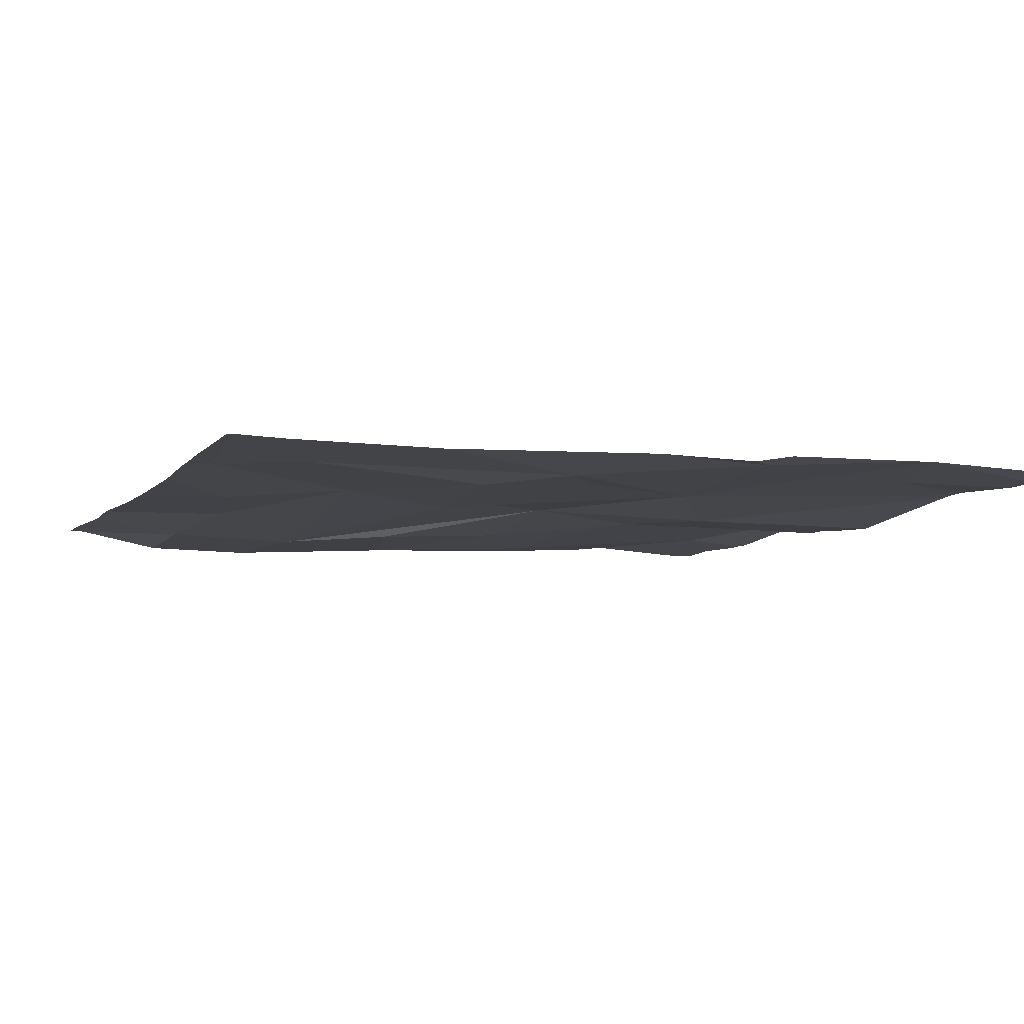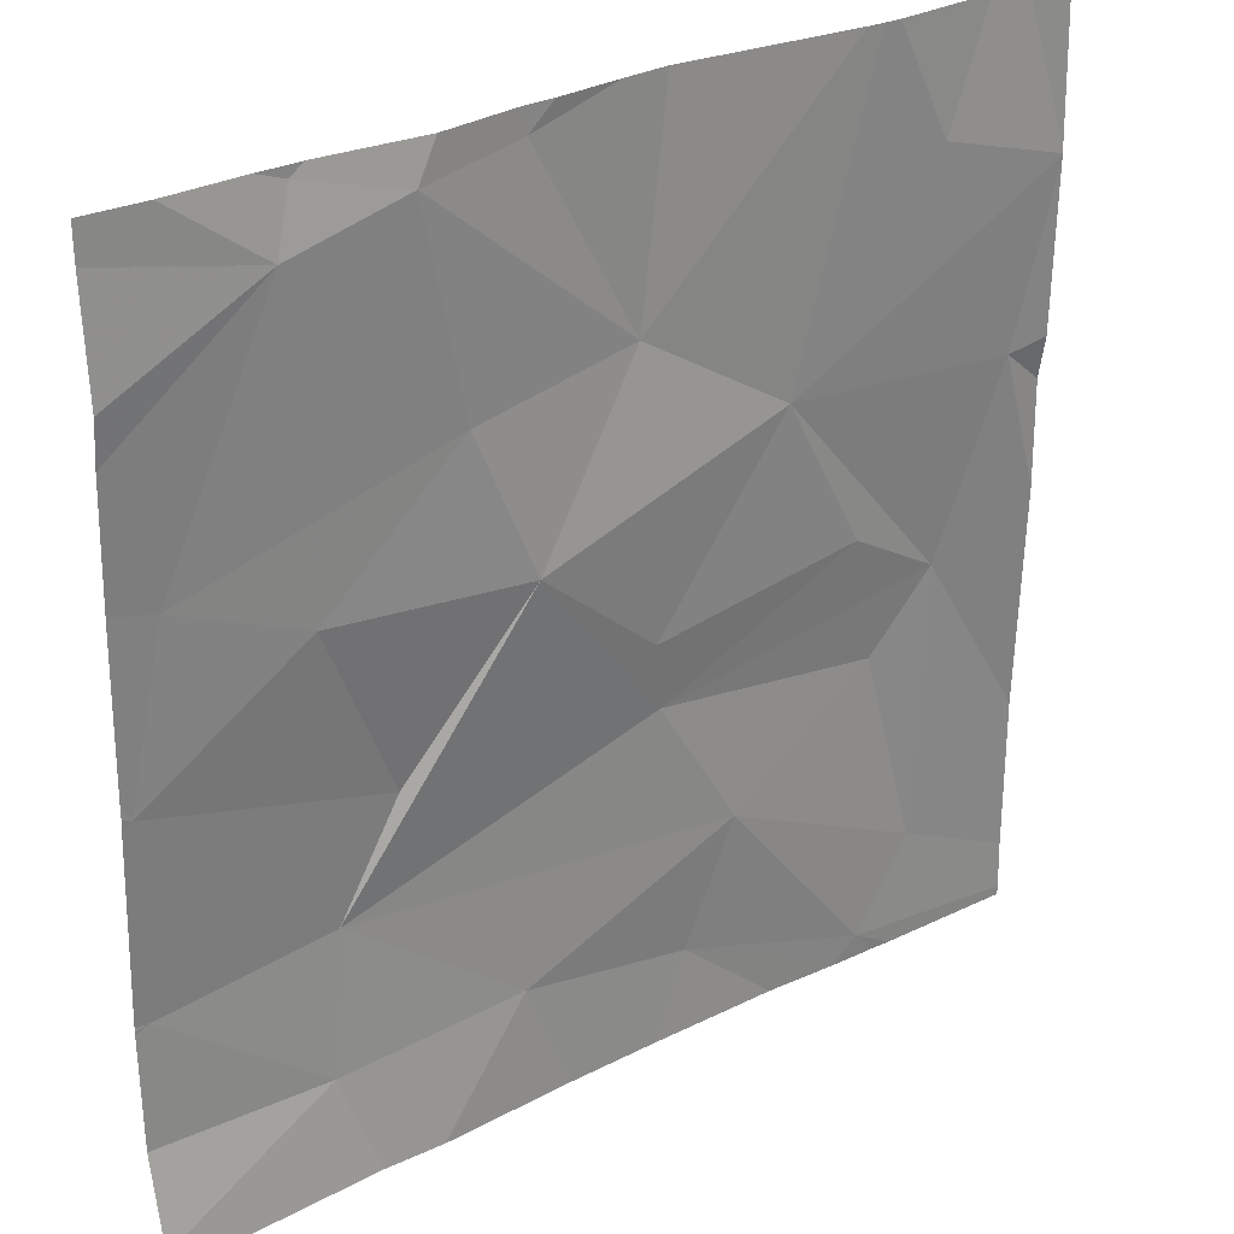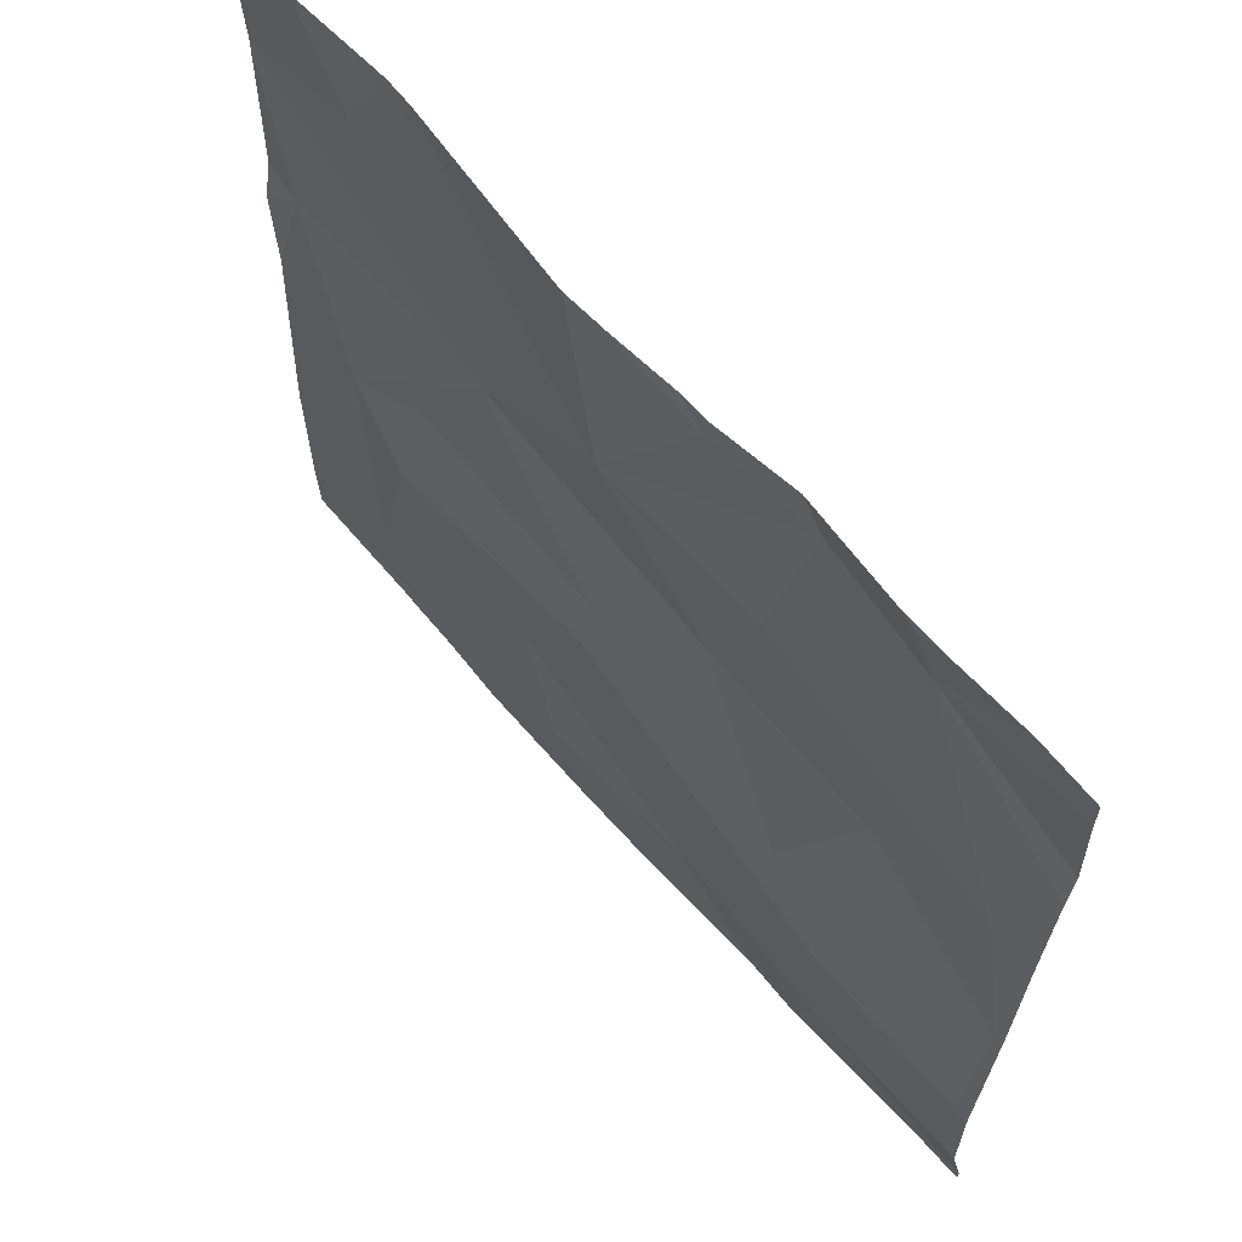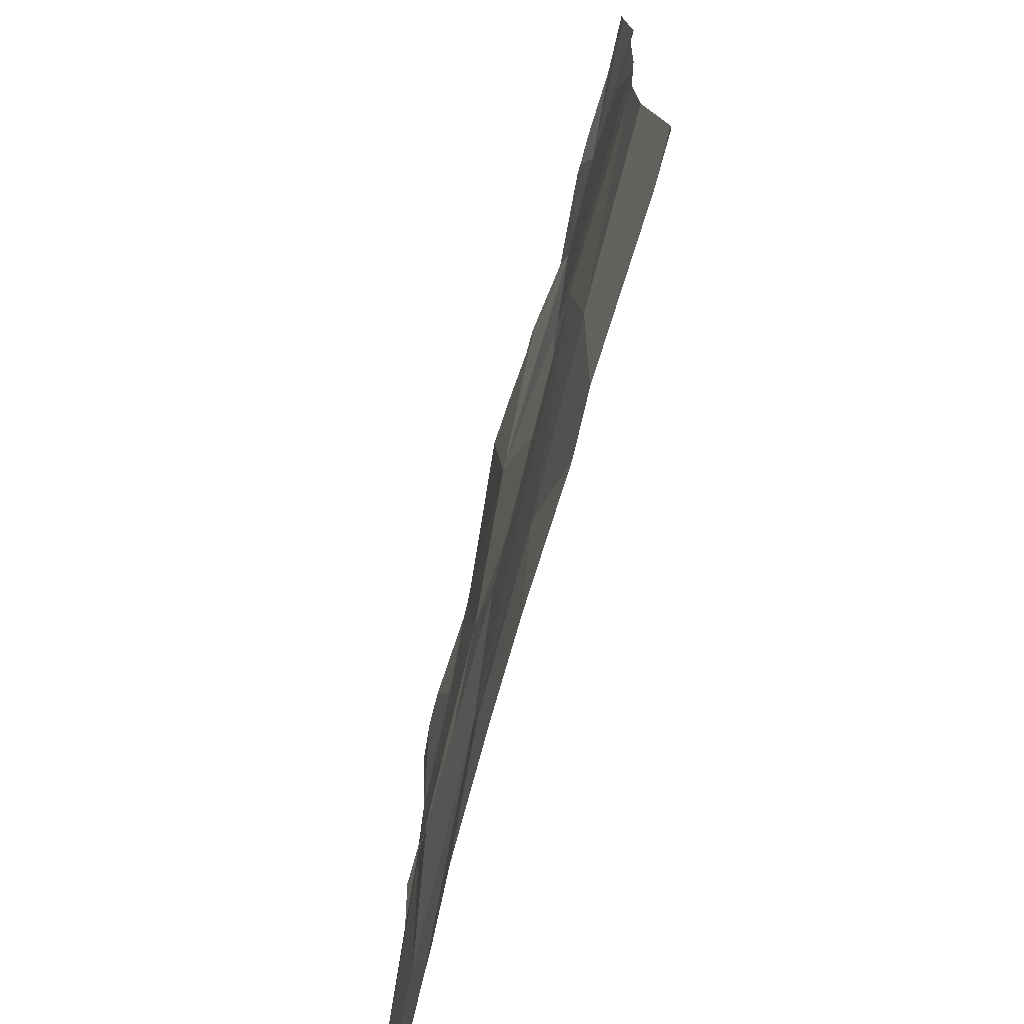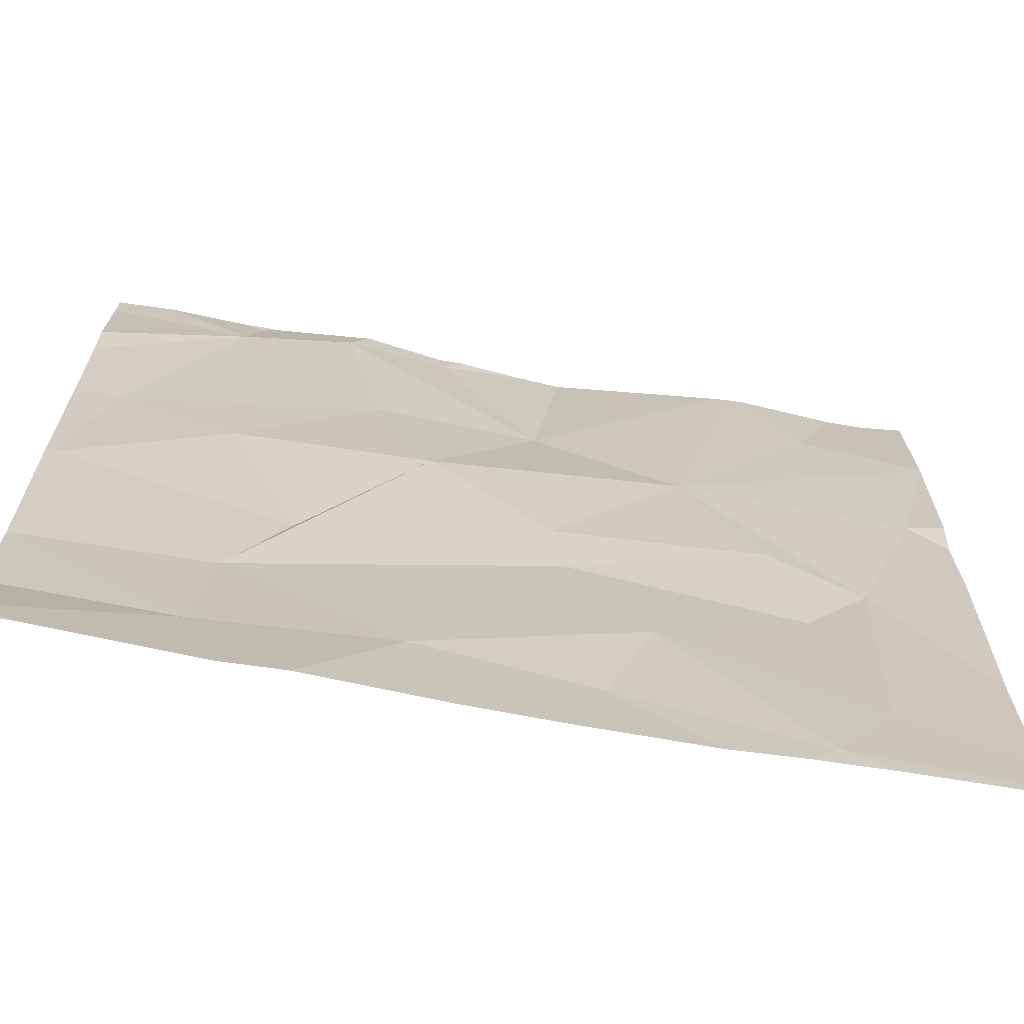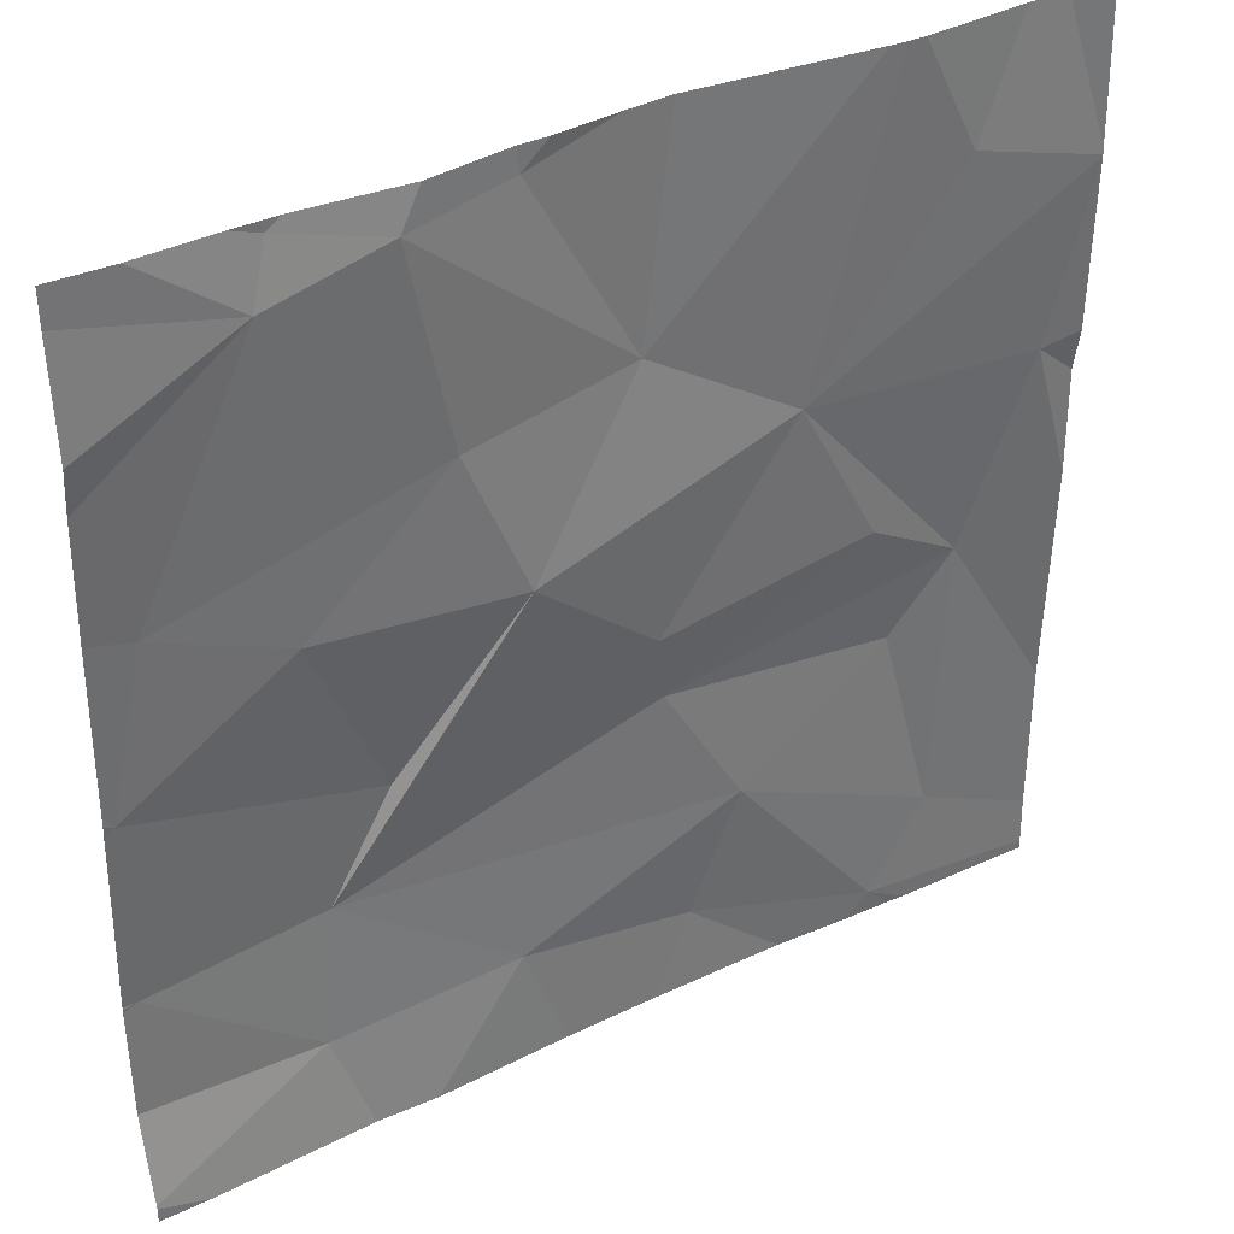
<metadata>
{"format":"obj","ext":"obj","renderer":"f3d","projection":"perspective","resolution":1024,"background":"white","views":[{"elev":-7.2,"azim":69.1,"up":"+Z"},{"elev":29.0,"azim":-36.1,"up":"+Y"},{"elev":65.1,"azim":-130.6,"up":"+Y"},{"elev":-73.6,"azim":-104.5,"up":"+Y"},{"elev":-69.5,"azim":-9.8,"up":"+Y"},{"elev":36.8,"azim":-31.1,"up":"+Y"}]}
</metadata>
<code>
v -62.72 260.6 483.3
v -62.62 256.9 483.2
v -62.52 256.8 483.2
v -62.44 256.8 483.2
v -61.87 259.1 483.3
v -62.65 260.6 483.3
v -62.05 260.6 483.3
v -64.13 260.6 483.3
v -61.87 260 483.3
v -63.02 256.8 483.2
v -62.37 257.3 483.2
v -62.31 258.5 483.2
v -63.24 257.7 483.2
v -62.58 258.1 483.2
v -63.74 260.6 483.2
v -61.87 258.7 483.3
v -61.87 259.3 483.3
v -61.87 260 483.3
v -63.57 258.3 483.2
v -63.43 257.2 483.2
v -61.87 257.7 483.2
v -64.16 257.3 483.2
v -64.88 257.9 483.2
v -64.95 257.3 483.2
v -65.62 257.8 483.2
v -65.64 258.6 483.2
v -62.04 259.3 483.3
v -62.71 258.7 483.3
v -63.05 259.3 483.3
v -63.61 258.6 483.3
v -64.13 259 483.3
v -64.64 258.3 483.2
v -64.96 259.1 483.3
v -65.5 259.3 483.3
v -62.72 256.8 483.2
v -63.58 256.8 483.2
v -63.98 256.8 483.2
v -62.41 260.2 483.3
v -63.67 259.7 483.2
v -63.55 260.6 483.2
v -61.87 256.9 483.2
v -61.87 257.1 483.2
v -64.38 259.6 483.3
v -64.12 260.5 483.3
v -64.56 260.5 483.3
v -62.78 260.6 483.3
v -65.05 260.3 483.3
v -64.98 260.6 483.3
v -62.22 260.6 483.3
v -65.68 256.8 483.3
v -65.68 256.9 483.3
v -65.68 257.3 483.2
v -65.68 257.8 483.2
v -65.68 257.8 483.2
v -65.68 257.8 483.2
v -65.68 258.6 483.2
v -65.68 256.9 483.3
v -65.68 258.6 483.2
v -65.68 260 483.3
v -65.68 260.5 483.3
v -65.68 259.4 483.3
v -65.68 259.8 483.3
v -65.68 258.7 483.2
v -61.87 260 483.3
v -61.87 260 483.3
v -64.54 256.8 483.3
v -64.8 256.8 483.2
v -61.87 256.8 483.2
v -62.47 256.8 483.2
v -65.68 256.8 483.3
v -65.68 256.8 483.3
v -65.63 256.8 483.3
v -65.47 256.8 483.3
v -64.01 260.6 483.3
v -64.48 260.6 483.3
v -61.87 260.6 483.3
v -64.99 260.6 483.3
v -64.92 260.6 483.3
v -65.43 260.6 483.3
v -65.68 260.6 483.3
v -65.11 260.6 483.3
v -65.1 260.6 483.3
f 75 45 8
f 51 50 72
f 11 2 41
f 68 41 4
f 14 13 11
f 12 11 42
f 2 11 13
f 74 44 15
f 12 14 11
f 19 13 14
f 35 20 10
f 2 13 20
f 36 22 37
f 23 13 19
f 52 25 53
f 69 2 3
f 55 26 56
f 67 24 51
f 66 24 67
f 23 22 13
f 20 13 22
f 65 29 18
f 51 24 57
f 23 25 24
f 24 22 23
f 26 25 23
f 8 44 74
f 27 12 21
f 28 19 12
f 14 12 19
f 29 28 12
f 19 28 30
f 19 31 23
f 19 30 31
f 31 32 23
f 31 33 32
f 64 38 29
f 33 34 26
f 26 32 33
f 23 32 26
f 66 22 24
f 37 22 66
f 9 38 64
f 29 27 18
f 27 29 12
f 64 29 65
f 46 29 1
f 31 29 39
f 30 28 29
f 31 30 29
f 29 38 6
f 44 39 40
f 44 45 39
f 39 43 31
f 45 43 39
f 45 44 8
f 15 44 40
f 31 43 33
f 61 47 62
f 26 34 61
f 38 9 7
f 36 20 22
f 43 47 34
f 33 43 34
f 47 43 45
f 48 45 75
f 48 47 45
f 40 39 46
f 1 29 6
f 18 27 17
f 67 51 73
f 52 24 25
f 10 20 36
f 17 27 5
f 53 25 54
f 16 27 21
f 54 25 55
f 55 25 26
f 35 2 20
f 56 26 58
f 57 24 52
f 5 27 16
f 58 26 63
f 59 47 60
f 21 12 42
f 46 39 29
f 60 47 79
f 61 34 47
f 42 11 41
f 41 2 4
f 62 47 59
f 4 2 69
f 79 48 81
f 63 26 61
f 3 2 35
f 6 38 49
f 70 50 71
f 49 38 7
f 7 9 76
f 72 50 70
f 73 51 72
f 77 48 78
f 78 48 75
f 79 47 48
f 80 60 79
f 81 48 82
f 82 48 77

</code>
